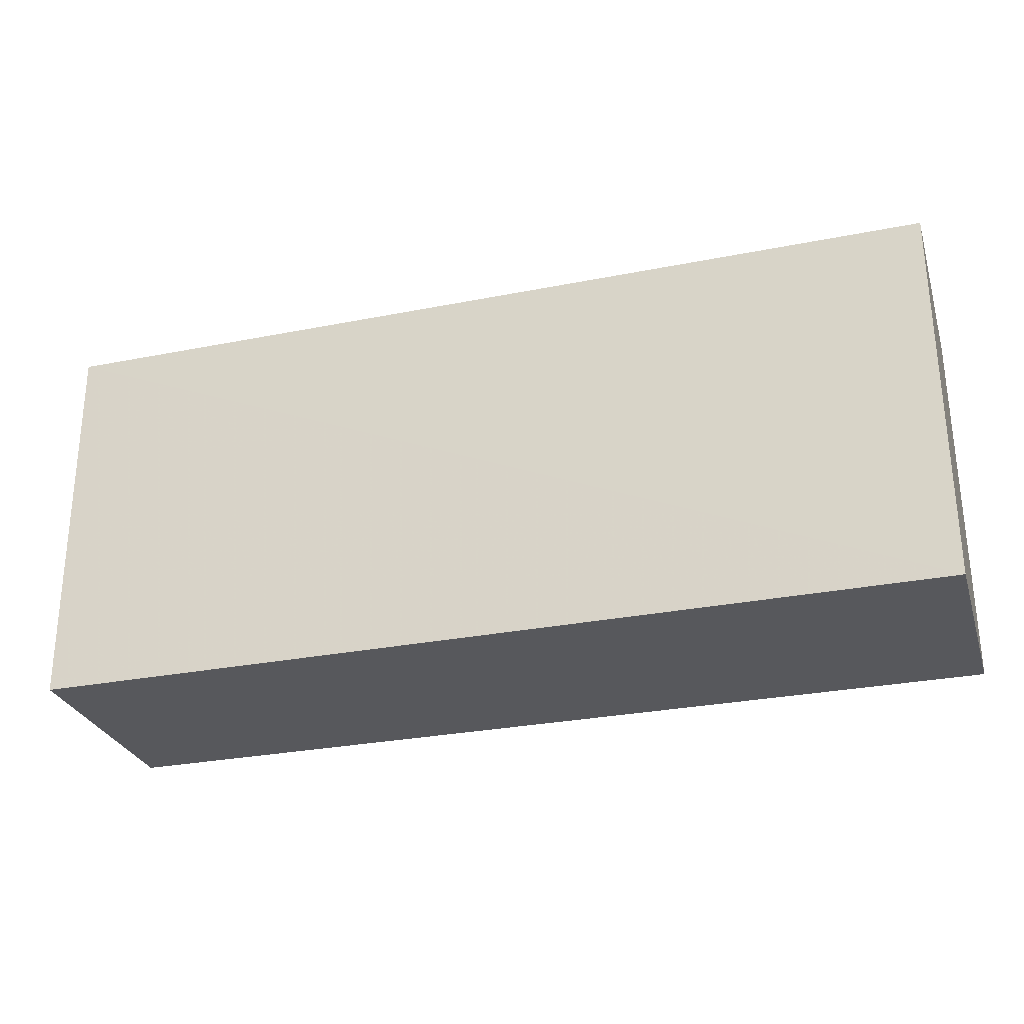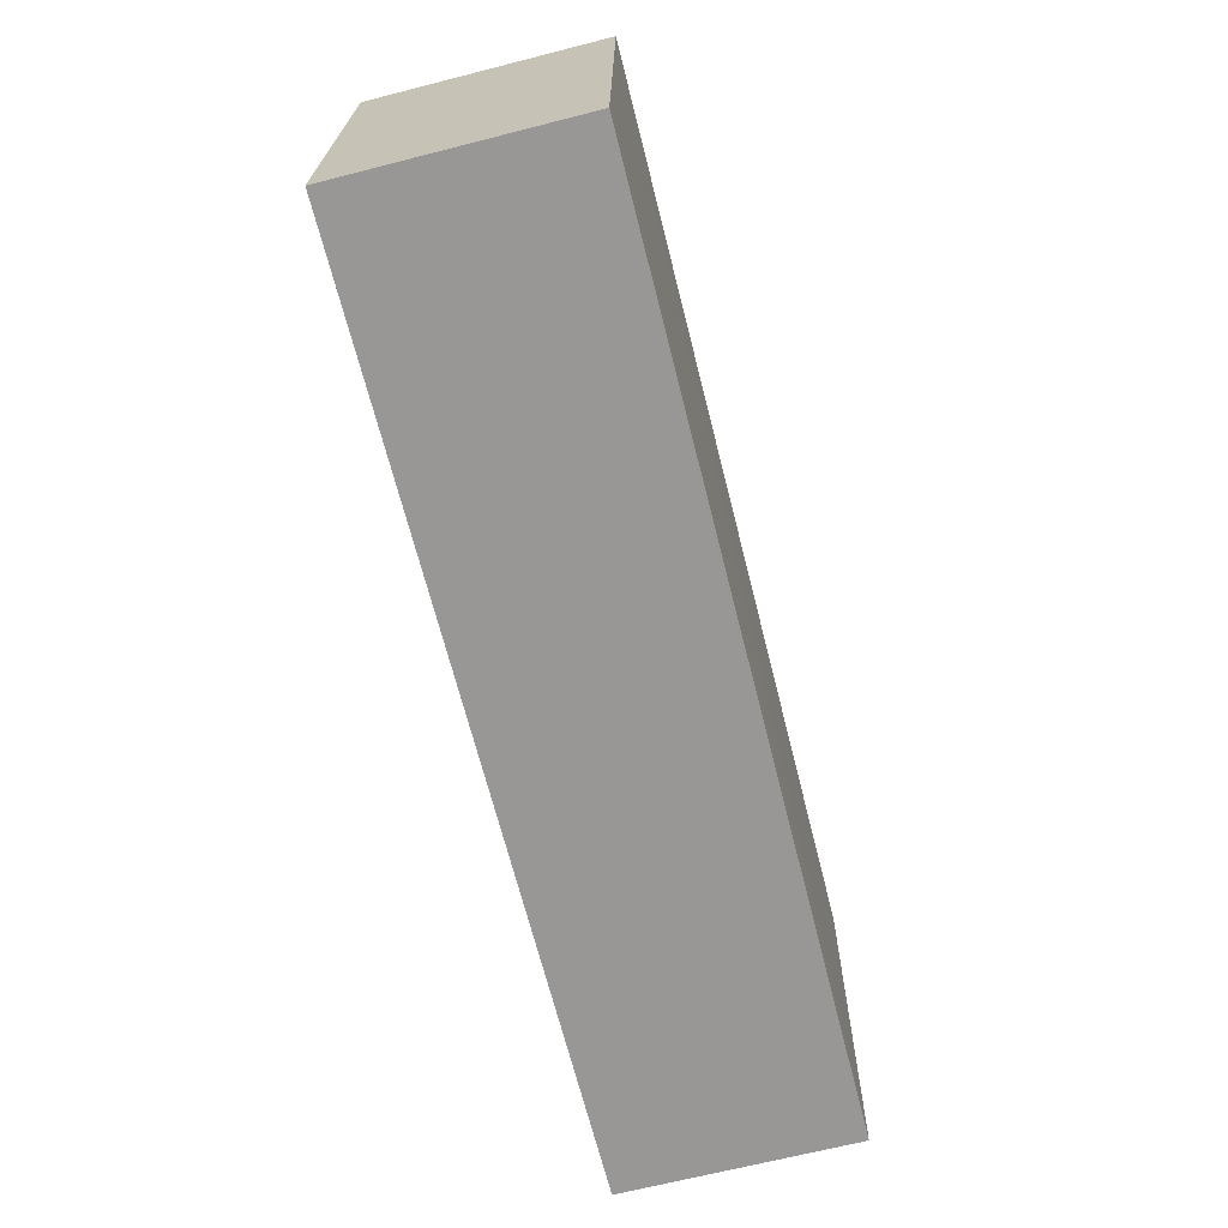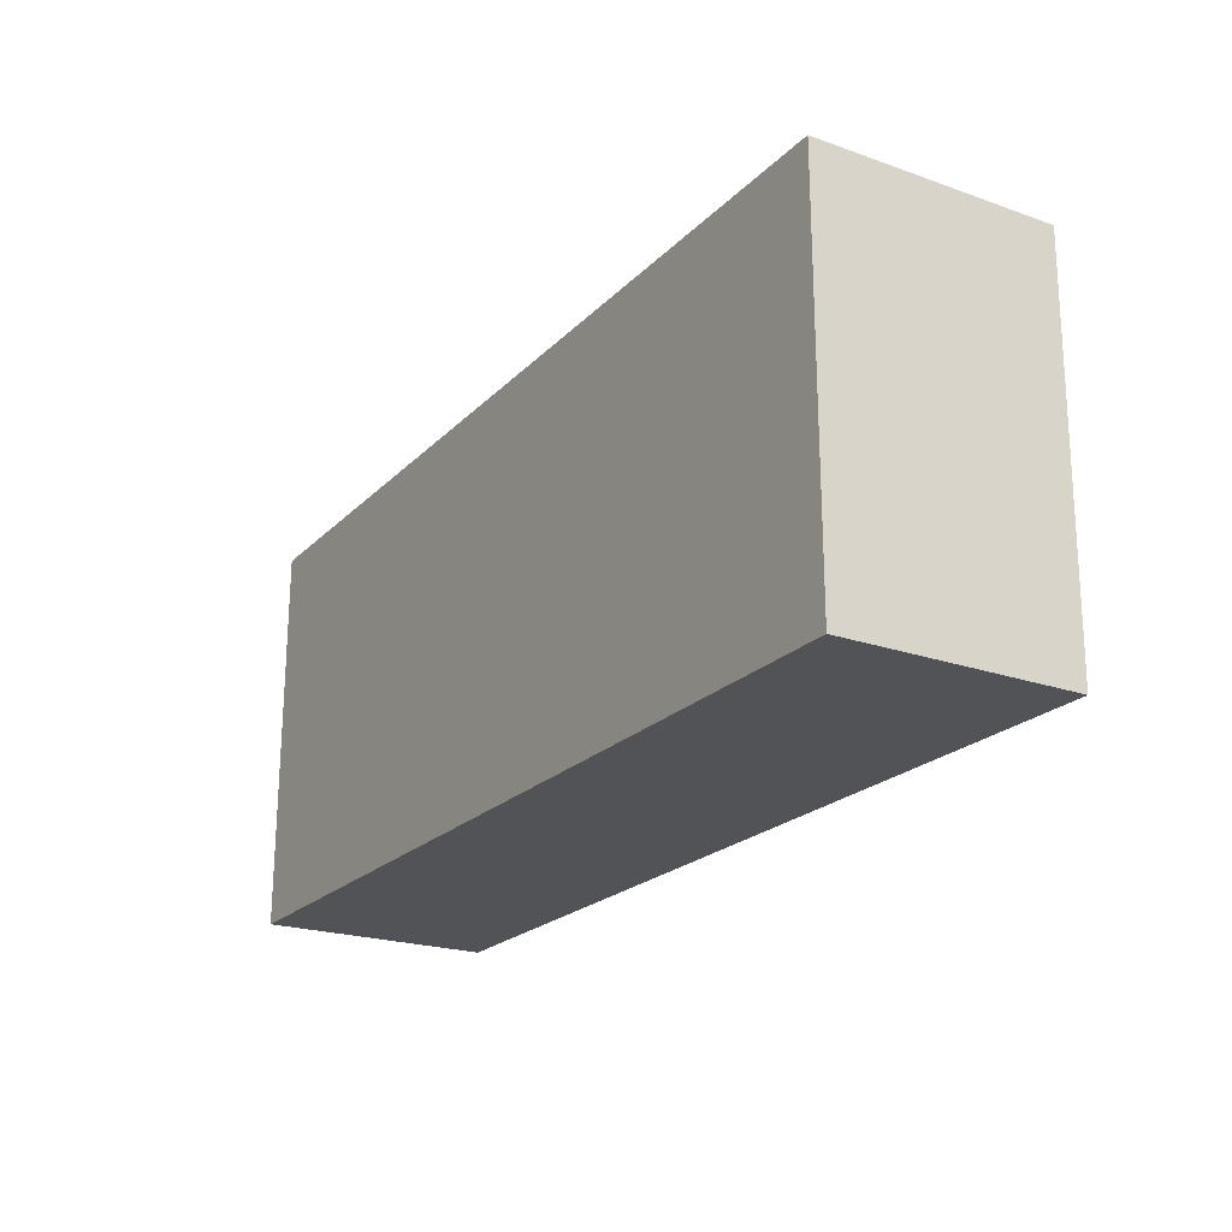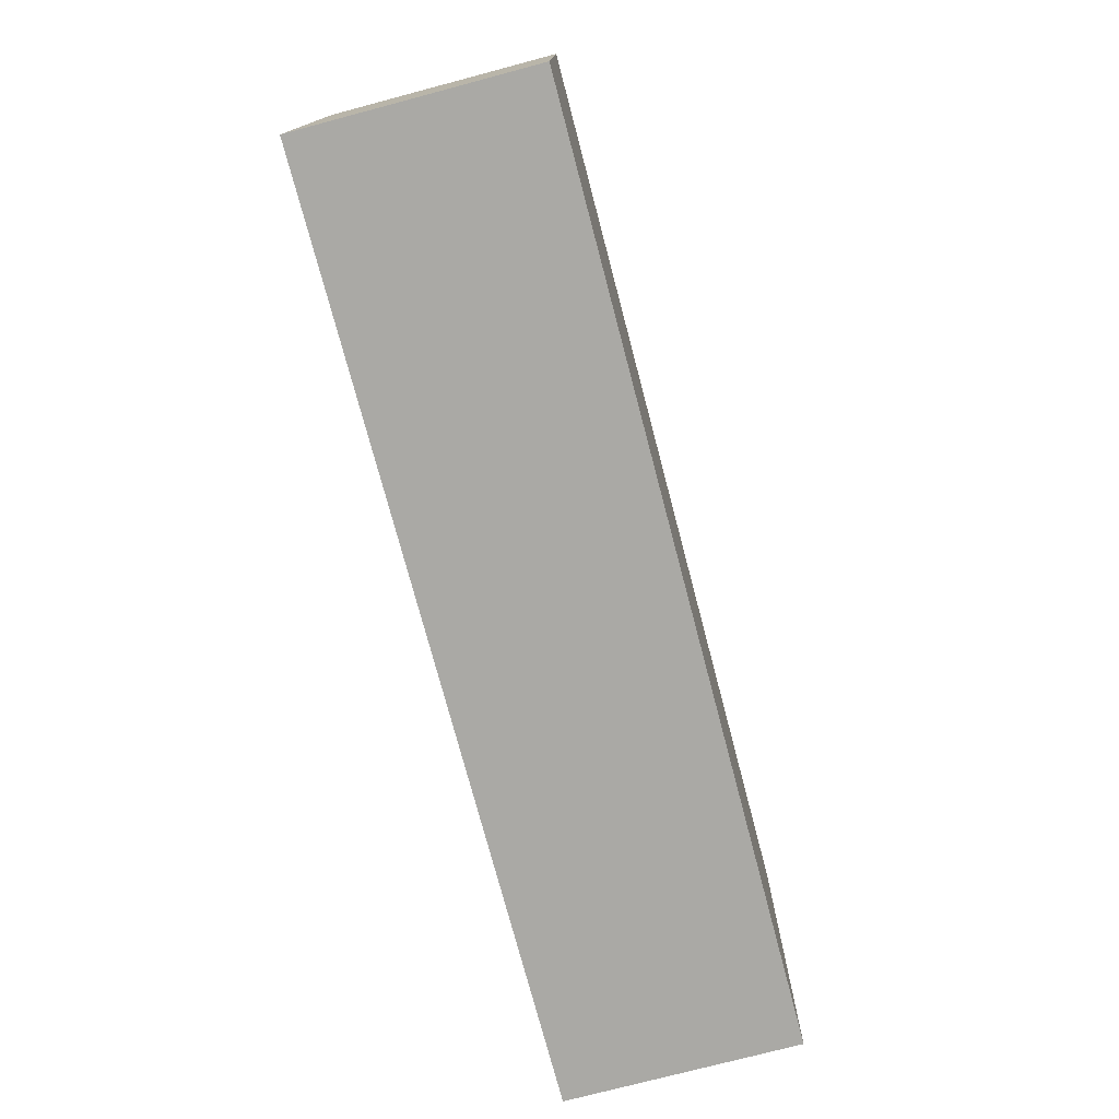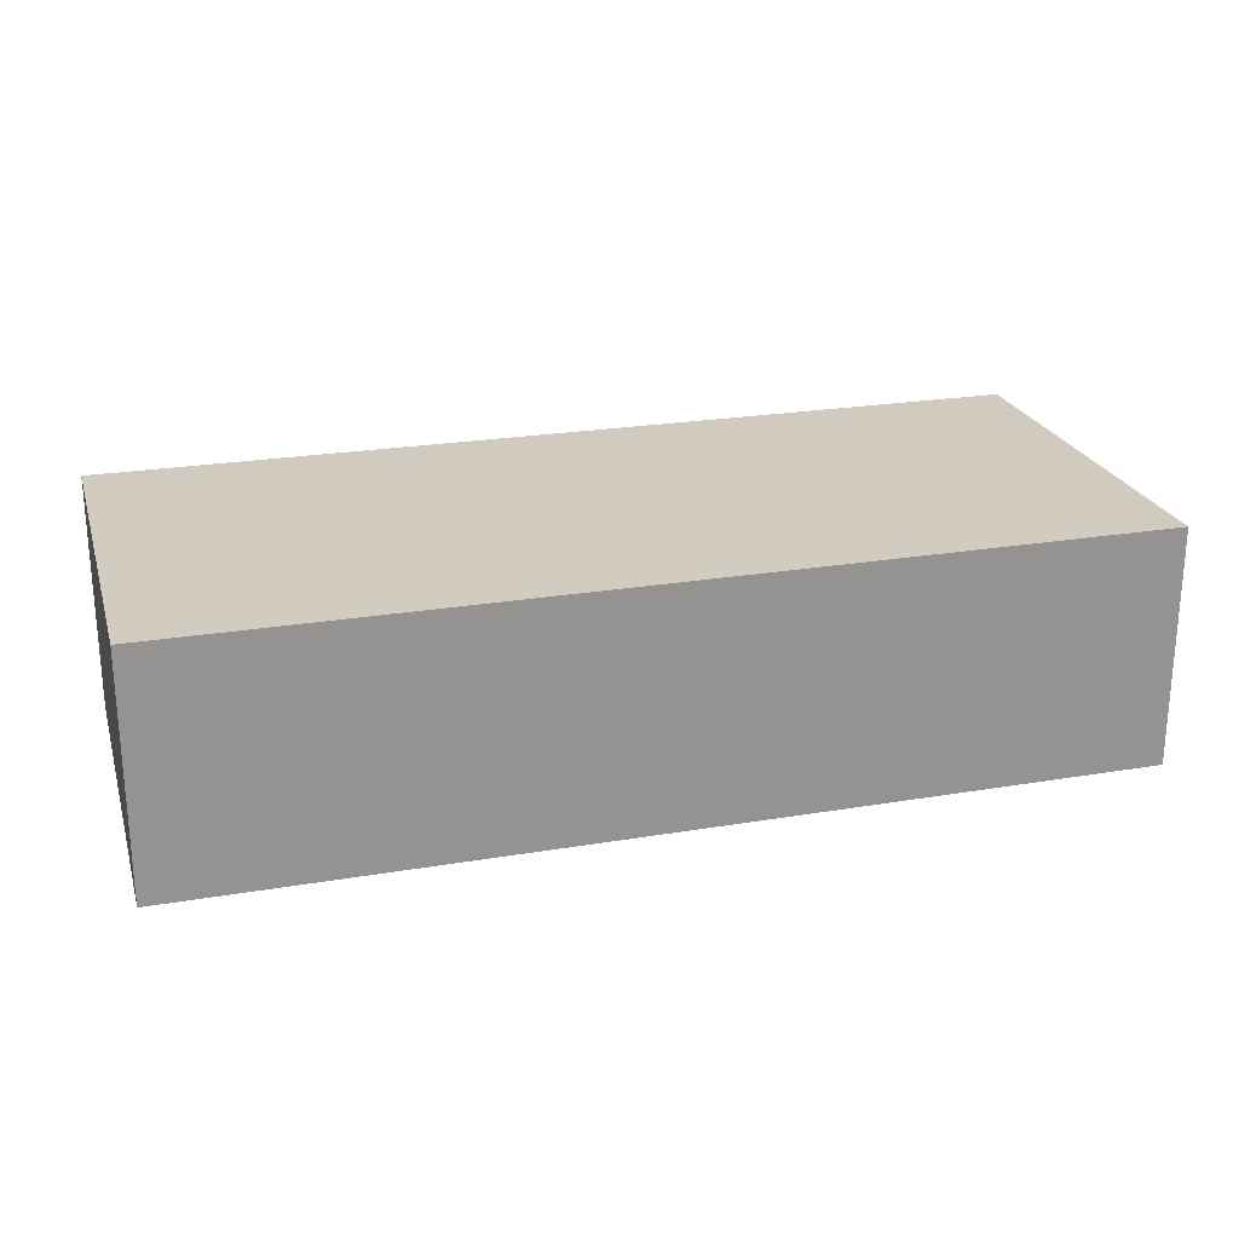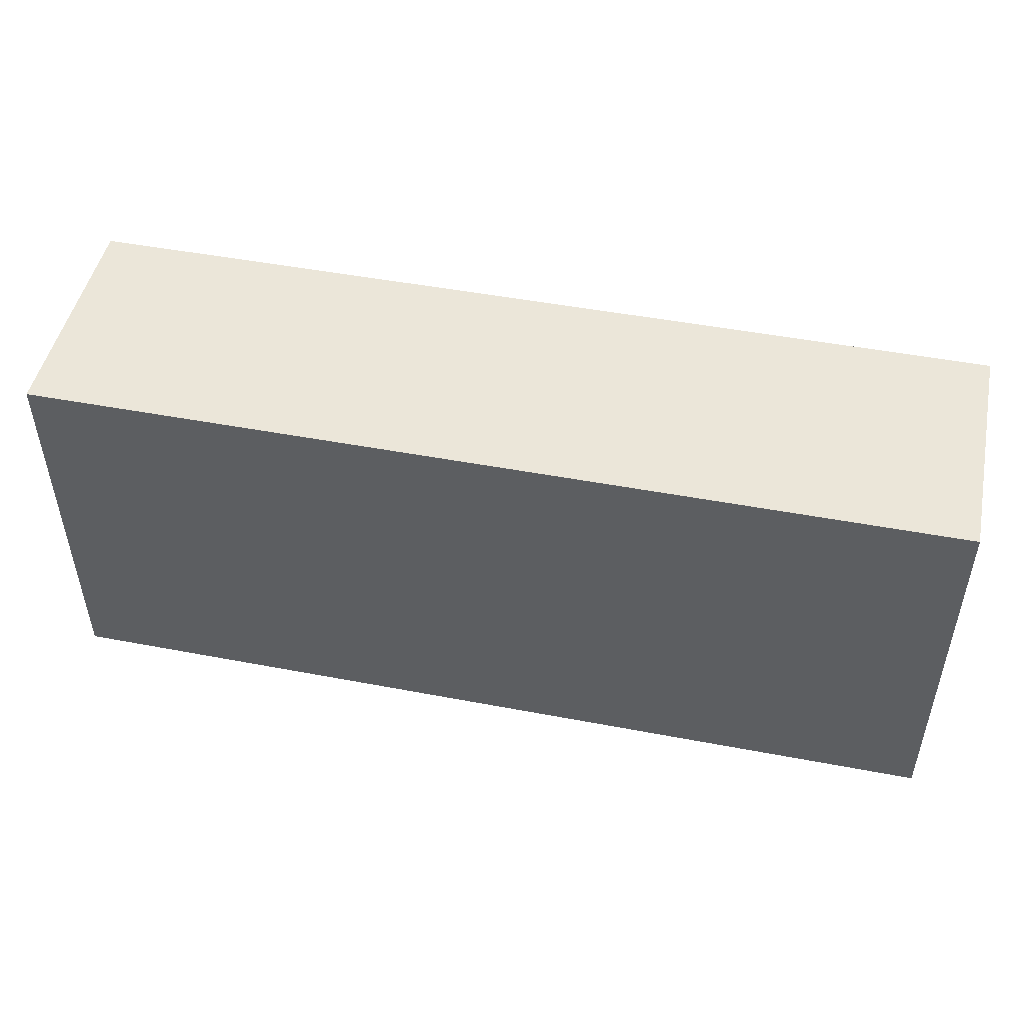
<metadata>
{"format":"obj","ext":"obj","renderer":"f3d","projection":"perspective","resolution":1024,"background":"white","views":[{"elev":-28.6,"azim":-163.4,"up":"+Z"},{"elev":-68.3,"azim":104.2,"up":"+Z"},{"elev":-21.9,"azim":58.5,"up":"+Z"},{"elev":-75.4,"azim":104.8,"up":"+Z"},{"elev":23.1,"azim":164.0,"up":"+Y"},{"elev":48.2,"azim":-168.0,"up":"+Z"}]}
</metadata>
<code>
v 0.08592 0.04096 0.1395
v 0.08591 -0.0005315 0.1395
v 0.08591 -0.0005315 0.07094
v -0.07562 0.04018 0.07101
v -0.07568 0.04095 0.1395
v -0.07563 -0.0005315 0.07094
v 0.08592 0.04005 0.07101
v -0.07563 -0.0005315 0.1395
f 5 2 1
f 5 1 4
f 6 3 2
f 6 4 3
f 6 5 4
f 7 3 4
f 7 4 1
f 7 1 2
f 7 2 3
f 8 6 2
f 8 2 5
f 8 5 6

</code>
